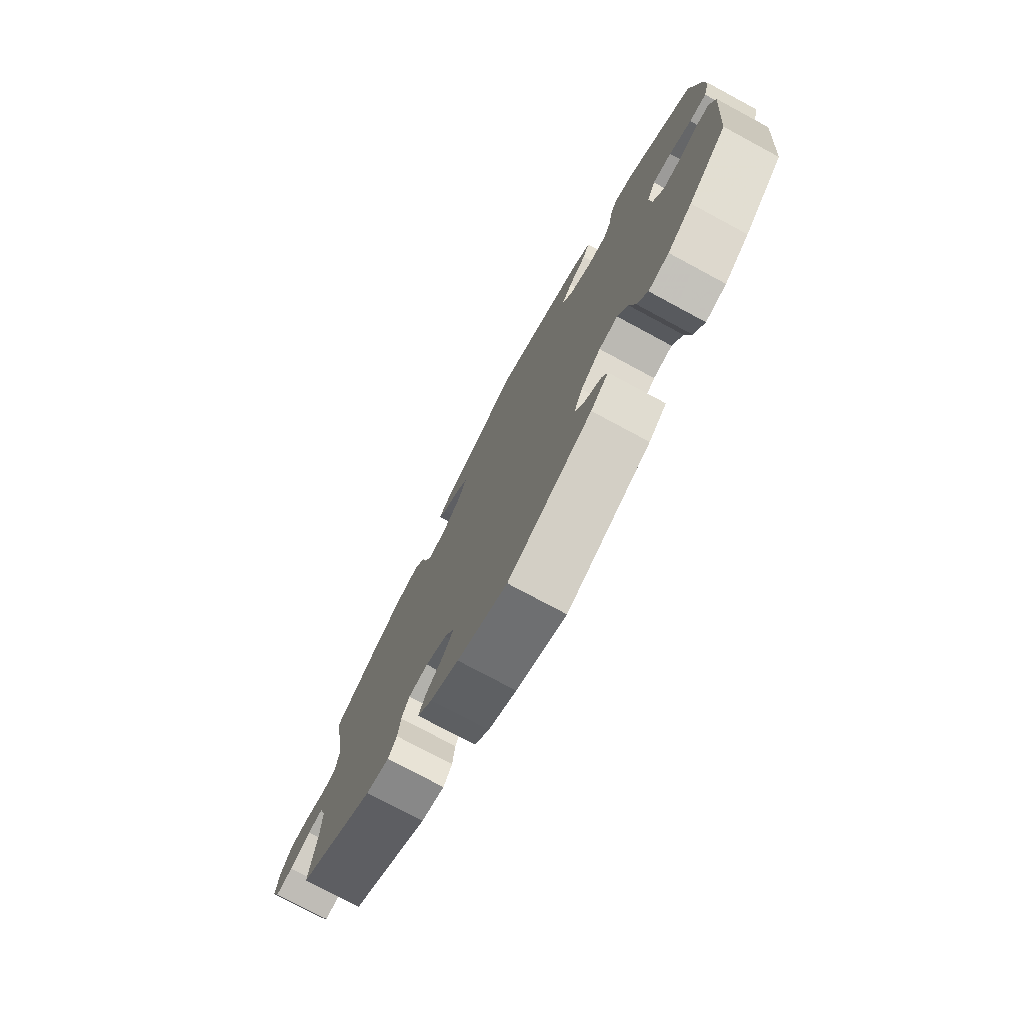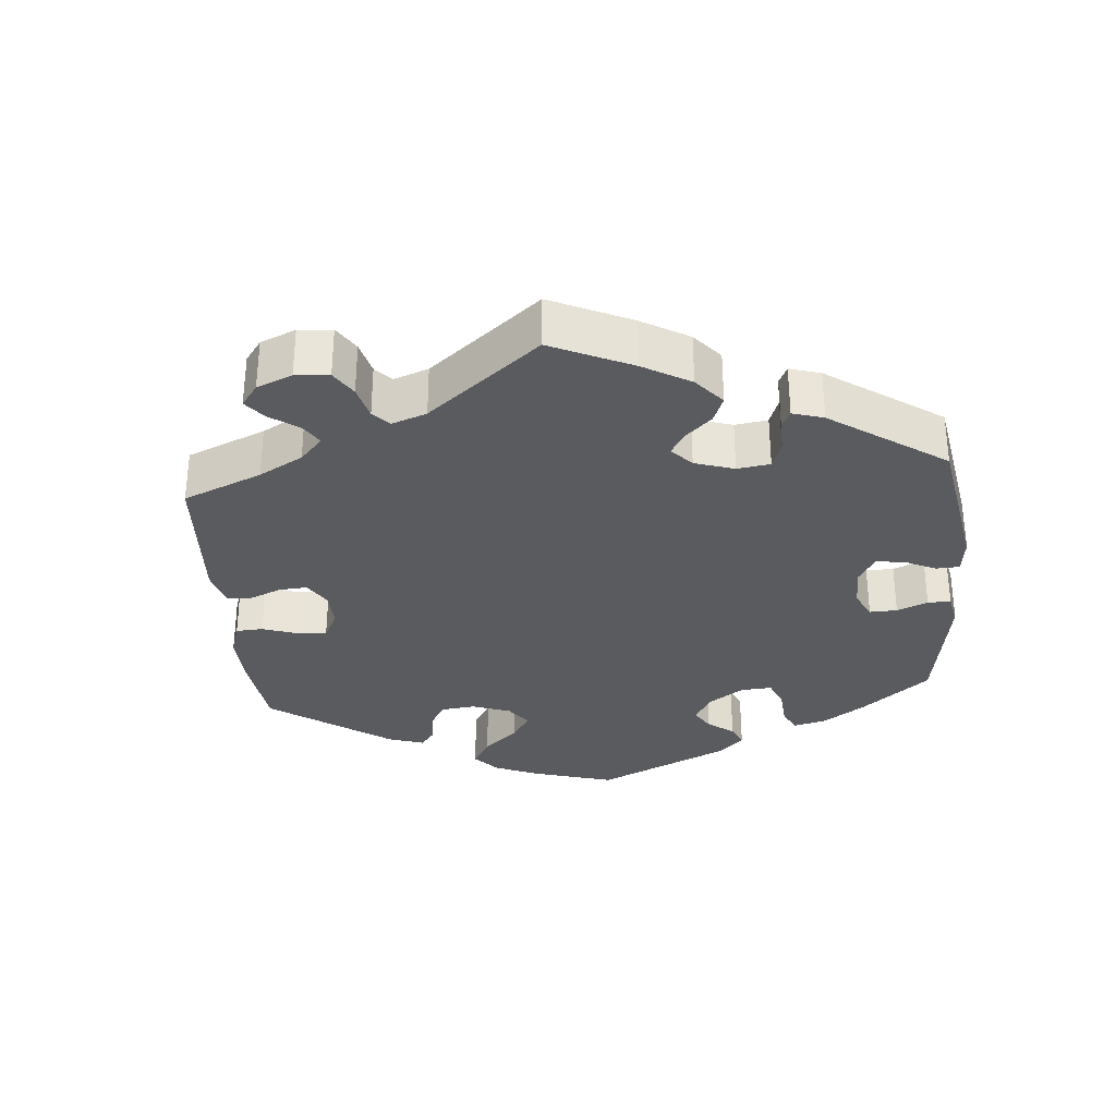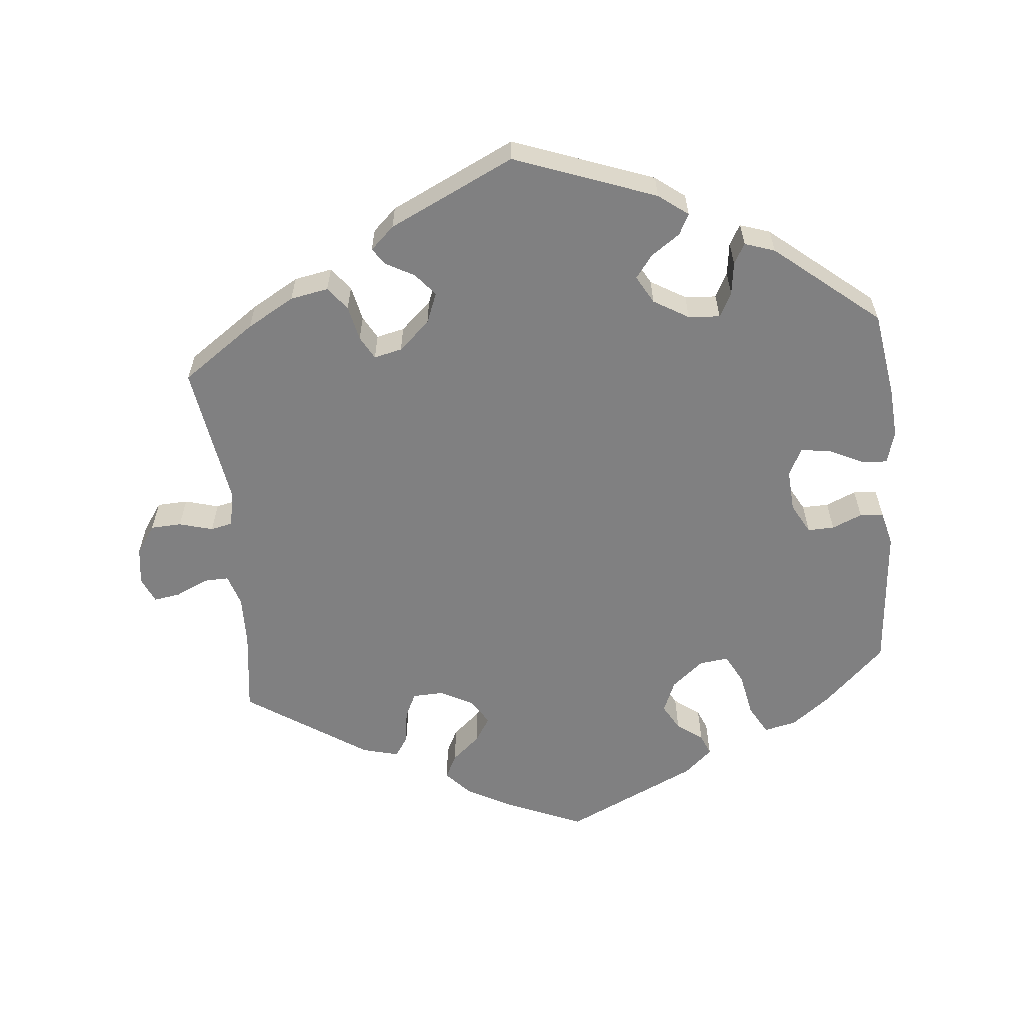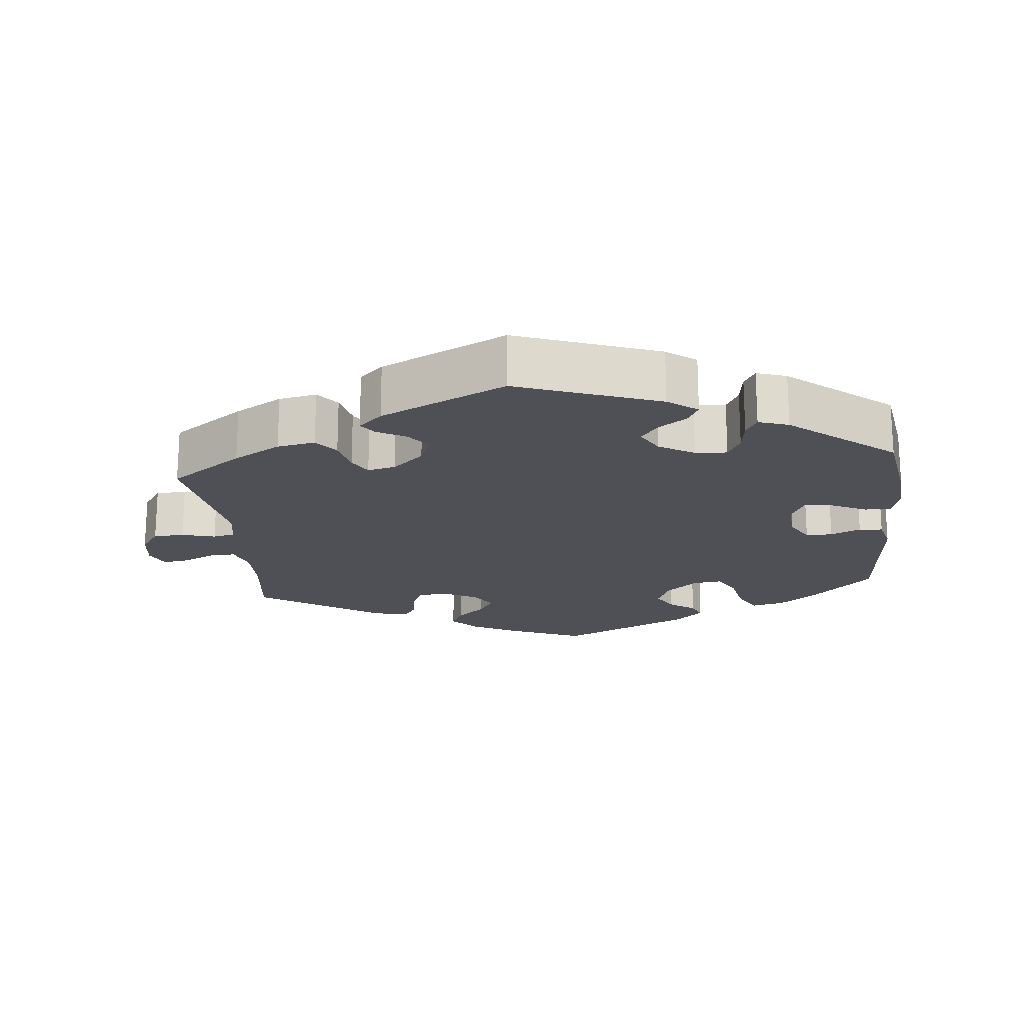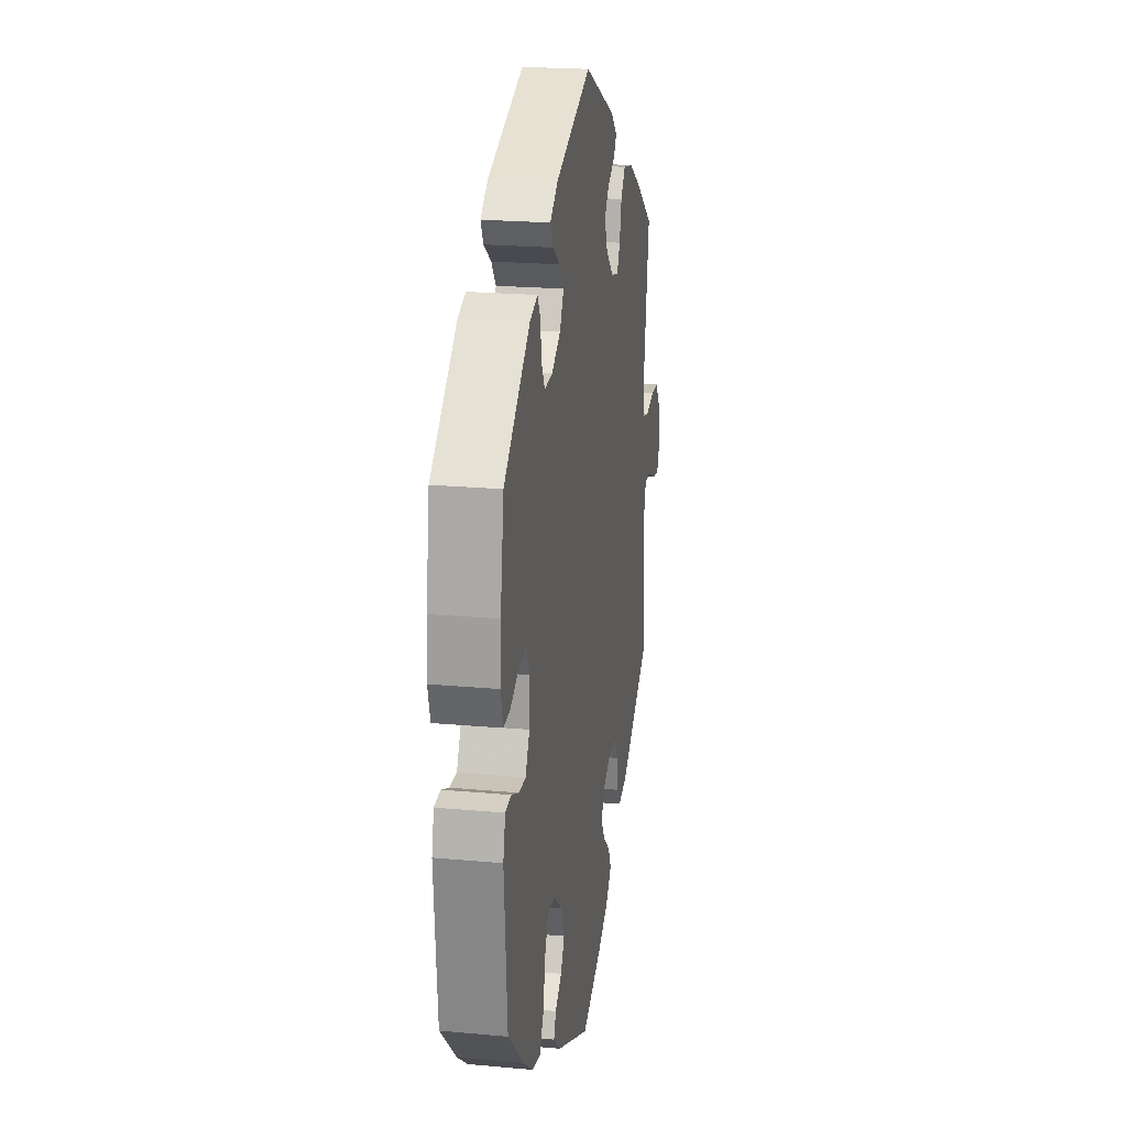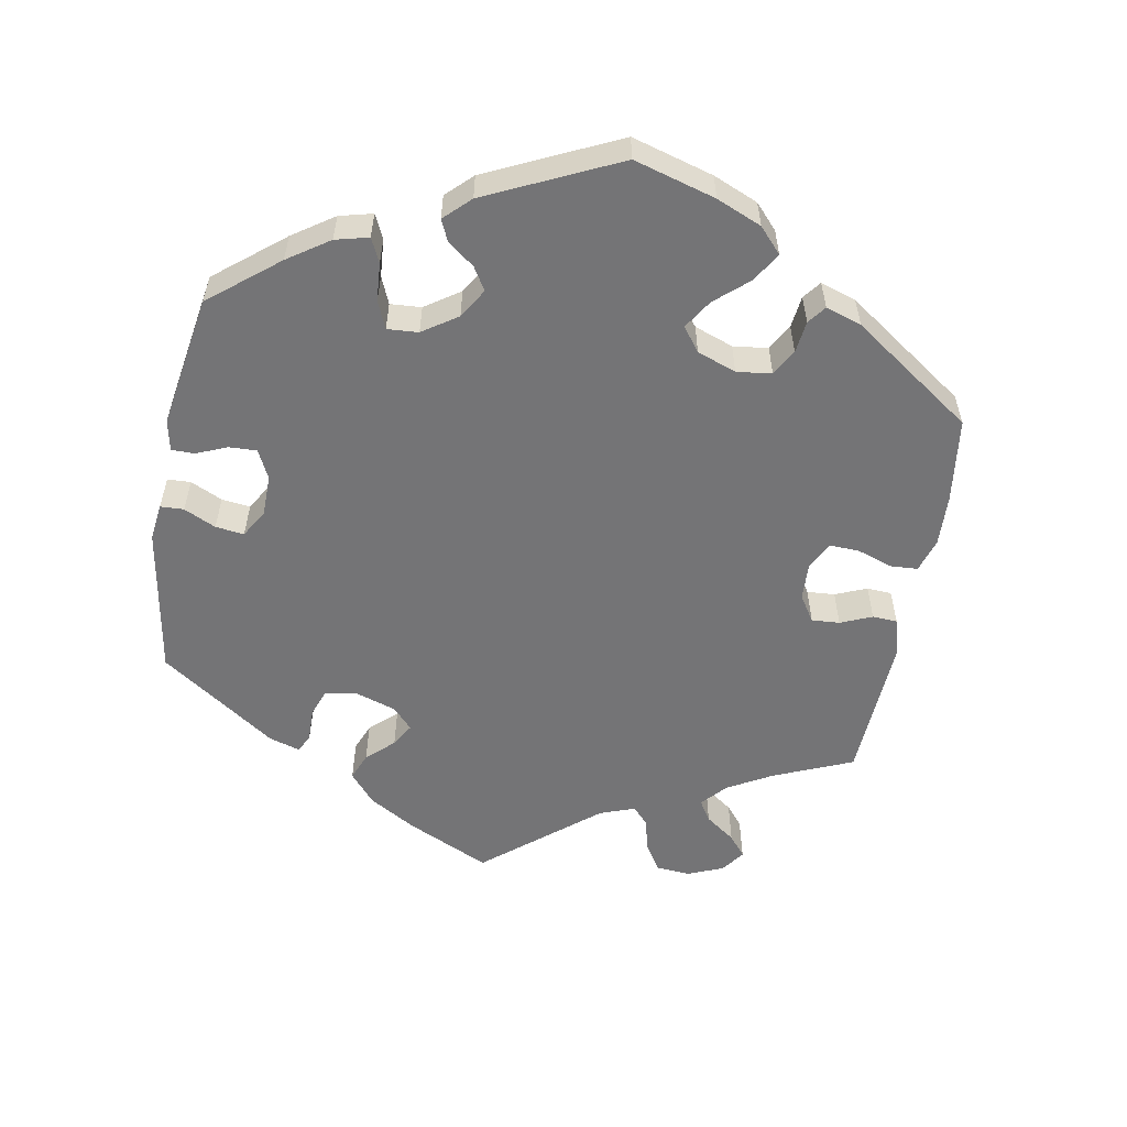
<metadata>
{"format":"obj","ext":"obj","renderer":"f3d","projection":"perspective","resolution":1024,"background":"white","views":[{"elev":-76.4,"azim":61.7,"up":"+Z"},{"elev":-32.4,"azim":-55.0,"up":"+Y"},{"elev":-60.1,"azim":5.4,"up":"+Y"},{"elev":-19.3,"azim":5.9,"up":"+Y"},{"elev":21.4,"azim":99.3,"up":"+Z"},{"elev":-56.3,"azim":109.7,"up":"+Y"}]}
</metadata>
<code>
v -0.398 0.07 0.361
v -0.332 0.07 0.399
v -0.279 0.07 0.409
v -0.254 0.07 0.377
v -0.243 0.07 0.328
v -0.225 0.07 0.296
v -0.186 0.07 0.305
v -0.143 0.07 0.344
v -0.126 0.07 0.387
v -0.152 0.07 0.418
v -0.192 0.07 0.44
v -0.208 0.07 0.463
v -0.175 0.07 0.494
v 0 0.07 0.578
v 0.198 0.07 0.505
v 0.239 0.07 0.474
v 0.224 0.07 0.445
v 0.184 0.07 0.417
v 0.16 0.07 0.385
v 0.182 0.07 0.346
v 0.231 0.07 0.317
v 0.275 0.07 0.314
v 0.293 0.07 0.348
v 0.299 0.07 0.394
v 0.315 0.07 0.422
v 0.357 0.07 0.408
v 0.501 0.07 0.29
v 0.52 0.07 0.169
v 0.525 0.07 0.1
v 0.512 0.07 0.054
v 0.475 0.07 0.057
v 0.427 0.07 0.08
v 0.386 0.07 0.085
v 0.367 0.07 0.046
v 0.371 0.07 -0.012
v 0.394 0.07 -0.054
v 0.431 0.07 -0.053
v 0.473 0.07 -0.035
v 0.506 0.07 -0.038
v 0.518 0.07 -0.086
v 0.501 0.07 -0.288
v 0.416 0.07 -0.37
v 0.362 0.07 -0.411
v 0.317 0.07 -0.421
v 0.294 0.07 -0.38
v 0.282 0.07 -0.319
v 0.26 0.07 -0.277
v 0.219 0.07 -0.282
v 0.175 0.07 -0.319
v 0.156 0.07 -0.364
v 0.177 0.07 -0.4
v 0.213 0.07 -0.427
v 0.225 0.07 -0.456
v 0.186 0.07 -0.491
v 0.001 0.07 -0.578
v -0.109 0.07 -0.532
v -0.171 0.07 -0.499
v -0.204 0.07 -0.463
v -0.187 0.07 -0.429
v -0.148 0.07 -0.395
v -0.126 0.07 -0.36
v -0.149 0.07 -0.324
v -0.195 0.07 -0.3
v -0.238 0.07 -0.302
v -0.255 0.07 -0.337
v -0.261 0.07 -0.384
v -0.28 0.07 -0.413
v -0.331 0.07 -0.4
v -0.501 0.07 -0.288
v -0.486 0.07 -0.17
v -0.485 0.07 -0.1
v -0.499 0.07 -0.056
v -0.533 0.07 -0.057
v -0.579 0.07 -0.078
v -0.616 0.07 -0.084
v -0.632 0.07 -0.048
v -0.625 0.07 0.005
v -0.598 0.07 0.044
v -0.555 0.07 0.046
v -0.508 0.07 0.033
v -0.477 0.07 0.04
v -0.468 0.07 0.091
v -0.5 0.07 0.289
v -0.398 0 0.361
v -0.332 0 0.399
v -0.279 0 0.409
v -0.254 0 0.377
v -0.243 0 0.328
v -0.225 0 0.296
v -0.186 0 0.305
v -0.143 0 0.344
v -0.126 0 0.387
v -0.152 0 0.418
v -0.192 0 0.44
v -0.208 0 0.463
v -0.175 0 0.494
v 0 0 0.578
v 0.198 0 0.505
v 0.239 0 0.474
v 0.224 0 0.445
v 0.184 0 0.417
v 0.16 0 0.385
v 0.182 0 0.346
v 0.231 0 0.317
v 0.275 0 0.314
v 0.293 0 0.348
v 0.299 0 0.394
v 0.315 0 0.422
v 0.357 0 0.408
v 0.501 0 0.29
v 0.52 0 0.169
v 0.525 0 0.1
v 0.512 0 0.054
v 0.475 0 0.057
v 0.427 0 0.08
v 0.386 0 0.085
v 0.367 0 0.046
v 0.371 0 -0.012
v 0.394 0 -0.054
v 0.431 0 -0.053
v 0.473 0 -0.035
v 0.506 0 -0.038
v 0.518 0 -0.086
v 0.501 0 -0.288
v 0.416 0 -0.37
v 0.362 0 -0.411
v 0.317 0 -0.421
v 0.294 0 -0.38
v 0.282 0 -0.319
v 0.26 0 -0.277
v 0.219 0 -0.282
v 0.175 0 -0.319
v 0.156 0 -0.364
v 0.177 0 -0.4
v 0.213 0 -0.427
v 0.225 0 -0.456
v 0.186 0 -0.491
v 0.001 0 -0.578
v -0.109 0 -0.532
v -0.171 0 -0.499
v -0.204 0 -0.463
v -0.187 0 -0.429
v -0.148 0 -0.395
v -0.126 0 -0.36
v -0.149 0 -0.324
v -0.195 0 -0.3
v -0.238 0 -0.302
v -0.255 0 -0.337
v -0.261 0 -0.384
v -0.28 0 -0.413
v -0.331 0 -0.4
v -0.501 0 -0.288
v -0.486 0 -0.17
v -0.485 0 -0.1
v -0.499 0 -0.056
v -0.533 0 -0.057
v -0.579 0 -0.078
v -0.616 0 -0.084
v -0.632 0 -0.048
v -0.625 0 0.005
v -0.598 0 0.044
v -0.555 0 0.046
v -0.508 0 0.033
v -0.477 0 0.04
v -0.468 0 0.091
v -0.5 0 0.289
f 82 83 1 2
f 81 82 2 3
f 77 78 79 80
f 77 80 81
f 76 77 81
f 73 74 75 76
f 72 73 76 81
f 71 72 81 3
f 67 68 69 70
f 65 66 67 70
f 64 65 70 71
f 63 64 71 3
f 57 58 59 60
f 57 60 61
f 56 57 61
f 55 56 61
f 54 55 61
f 51 52 53 54
f 50 51 54 61
f 49 50 61 62
f 43 44 45 46
f 43 46 47
f 42 43 47
f 41 42 47
f 40 41 47
f 37 38 39 40
f 36 37 40 47
f 35 36 47 48
f 29 30 31 32
f 29 32 33
f 28 29 33
f 27 28 33
f 26 27 33
f 23 24 25 26
f 22 23 26 33
f 21 22 33 34
f 15 16 17 18
f 15 18 19
f 14 15 19
f 13 14 19 20
f 10 11 12 13
f 9 10 13 20
f 63 3 4 5
f 63 5 6
f 62 63 6 7
f 49 62 7 8
f 34 35 48 49
f 20 21 34 49
f 8 9 20 49
f 85 84 166 165
f 86 85 165 164
f 163 162 161 160
f 164 163 160
f 164 160 159
f 159 158 157 156
f 164 159 156 155
f 86 164 155 154
f 153 152 151 150
f 153 150 149 148
f 154 153 148 147
f 86 154 147 146
f 143 142 141 140
f 144 143 140
f 144 140 139
f 144 139 138
f 144 138 137
f 137 136 135 134
f 144 137 134 133
f 145 144 133 132
f 129 128 127 126
f 130 129 126
f 130 126 125
f 130 125 124
f 130 124 123
f 123 122 121 120
f 130 123 120 119
f 131 130 119 118
f 115 114 113 112
f 116 115 112
f 116 112 111
f 116 111 110
f 116 110 109
f 109 108 107 106
f 116 109 106 105
f 117 116 105 104
f 101 100 99 98
f 102 101 98
f 102 98 97
f 103 102 97 96
f 96 95 94 93
f 103 96 93 92
f 88 87 86 146
f 89 88 146
f 90 89 146 145
f 91 90 145 132
f 132 131 118 117
f 132 117 104 103
f 132 103 92 91
f 1 84 85 2
f 2 85 86 3
f 3 86 87 4
f 4 87 88 5
f 5 88 89 6
f 6 89 90 7
f 7 90 91 8
f 8 91 92 9
f 9 92 93 10
f 10 93 94 11
f 11 94 95 12
f 12 95 96 13
f 13 96 97 14
f 14 97 98 15
f 15 98 99 16
f 16 99 100 17
f 17 100 101 18
f 18 101 102 19
f 19 102 103 20
f 20 103 104 21
f 21 104 105 22
f 22 105 106 23
f 23 106 107 24
f 24 107 108 25
f 25 108 109 26
f 26 109 110 27
f 27 110 111 28
f 28 111 112 29
f 29 112 113 30
f 30 113 114 31
f 31 114 115 32
f 32 115 116 33
f 33 116 117 34
f 34 117 118 35
f 35 118 119 36
f 36 119 120 37
f 37 120 121 38
f 38 121 122 39
f 39 122 123 40
f 40 123 124 41
f 41 124 125 42
f 42 125 126 43
f 43 126 127 44
f 44 127 128 45
f 45 128 129 46
f 46 129 130 47
f 47 130 131 48
f 48 131 132 49
f 49 132 133 50
f 50 133 134 51
f 51 134 135 52
f 52 135 136 53
f 53 136 137 54
f 54 137 138 55
f 55 138 139 56
f 56 139 140 57
f 57 140 141 58
f 58 141 142 59
f 59 142 143 60
f 60 143 144 61
f 61 144 145 62
f 62 145 146 63
f 63 146 147 64
f 64 147 148 65
f 65 148 149 66
f 66 149 150 67
f 67 150 151 68
f 68 151 152 69
f 69 152 153 70
f 70 153 154 71
f 71 154 155 72
f 72 155 156 73
f 73 156 157 74
f 74 157 158 75
f 75 158 159 76
f 76 159 160 77
f 77 160 161 78
f 78 161 162 79
f 79 162 163 80
f 80 163 164 81
f 81 164 165 82
f 82 165 166 83
f 83 166 84 1

</code>
